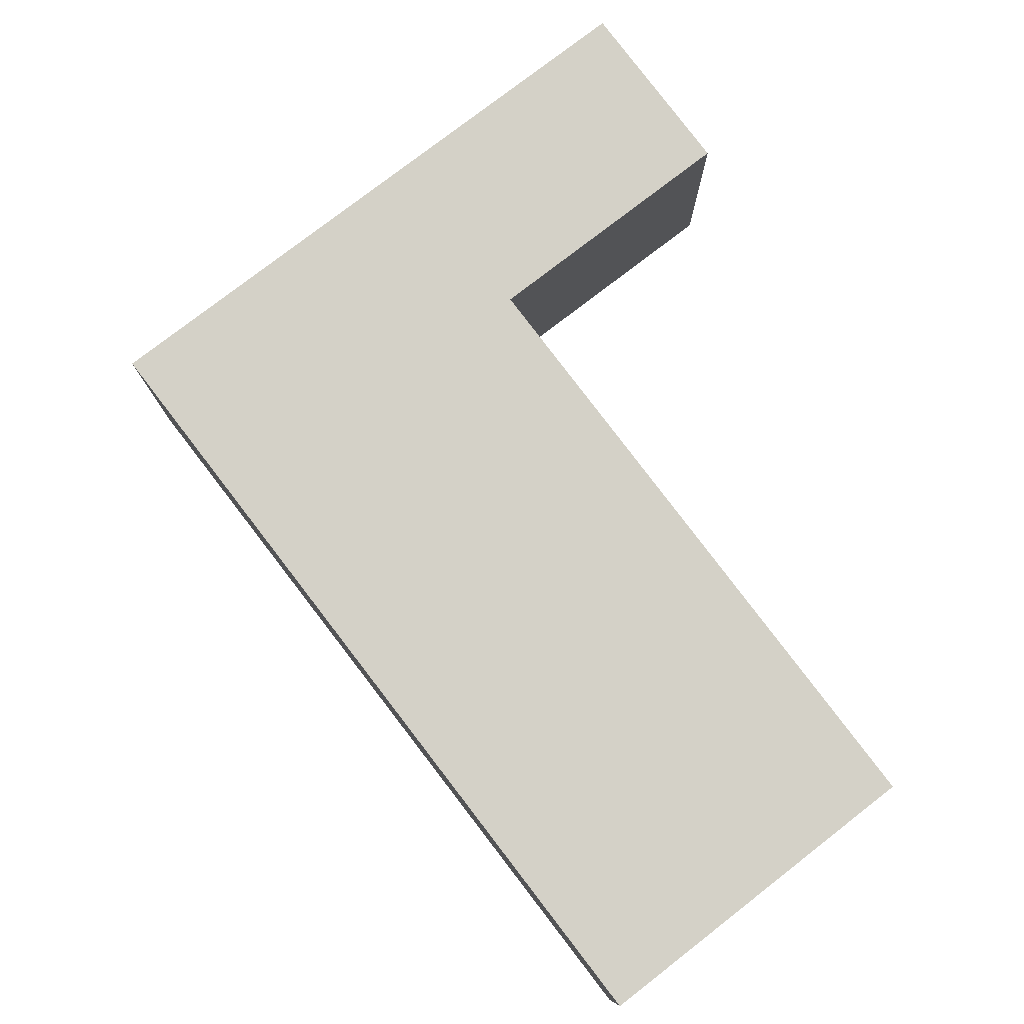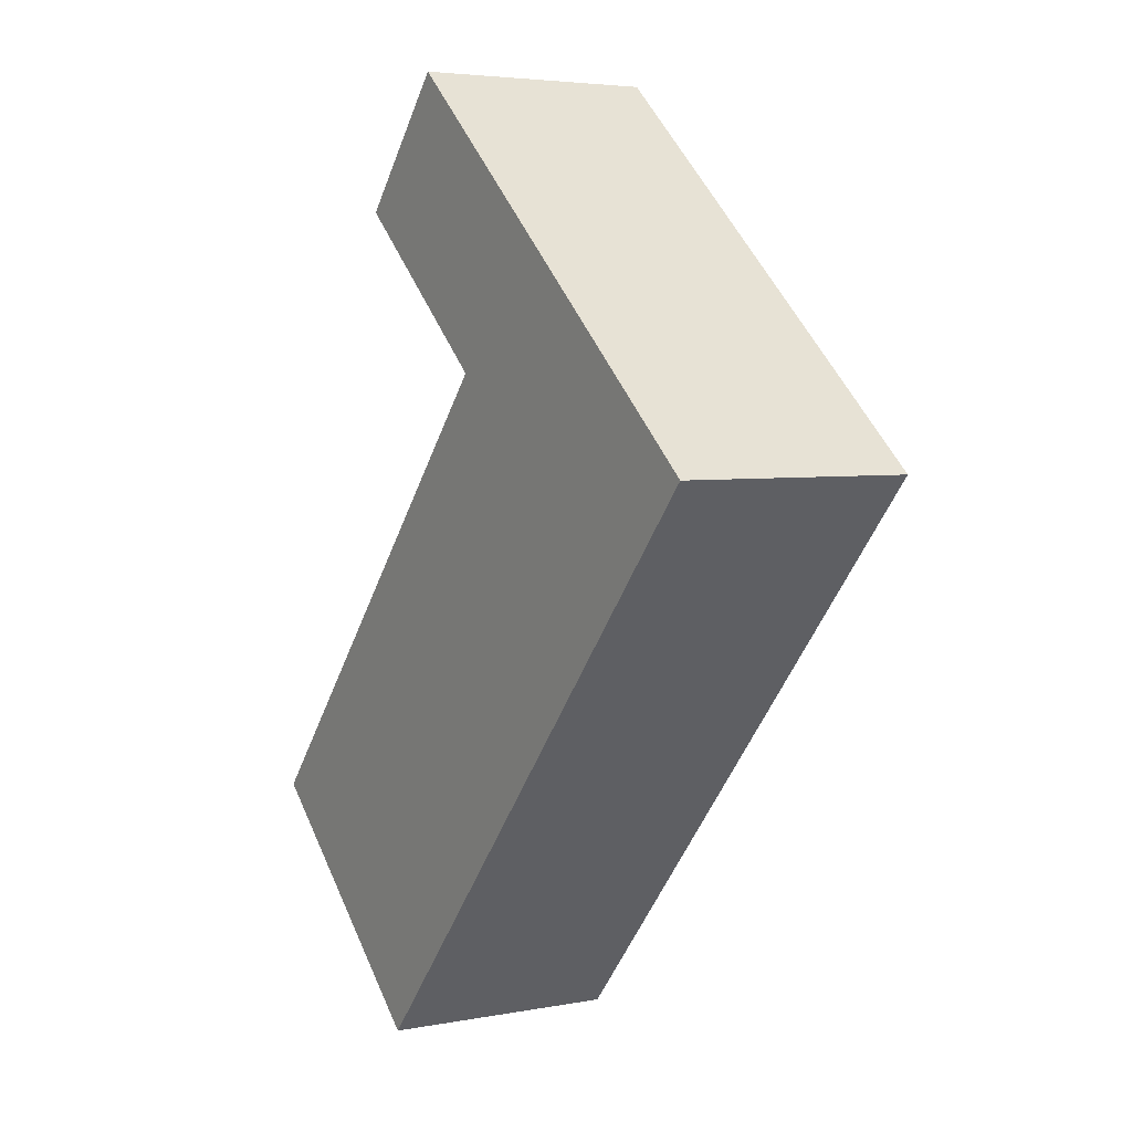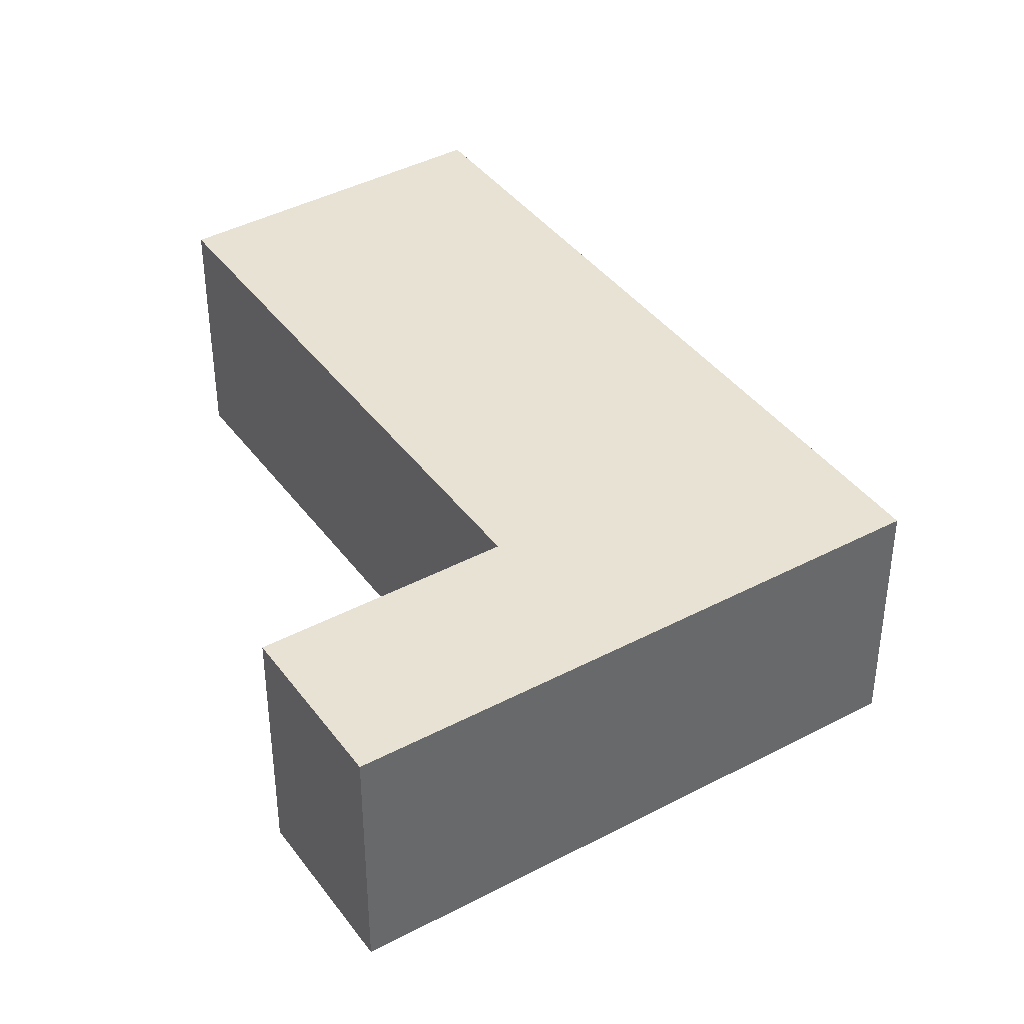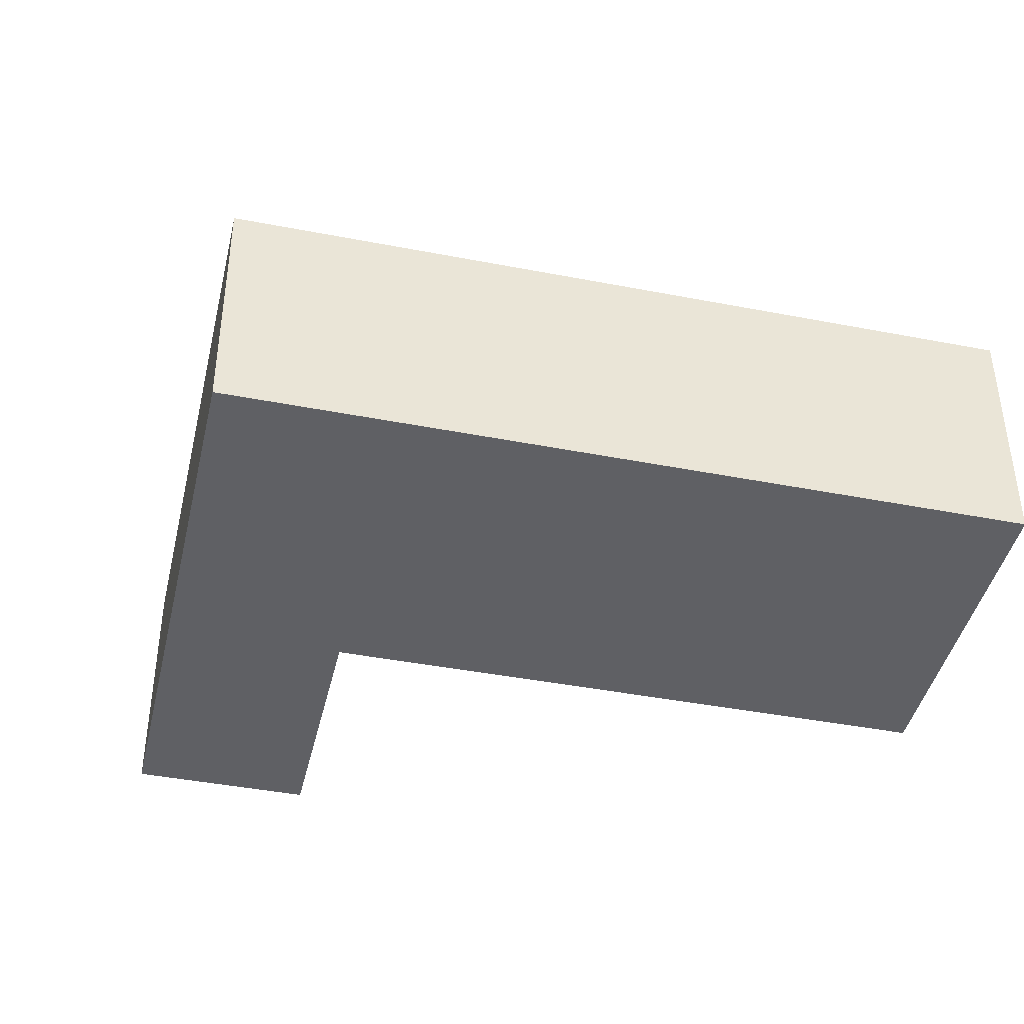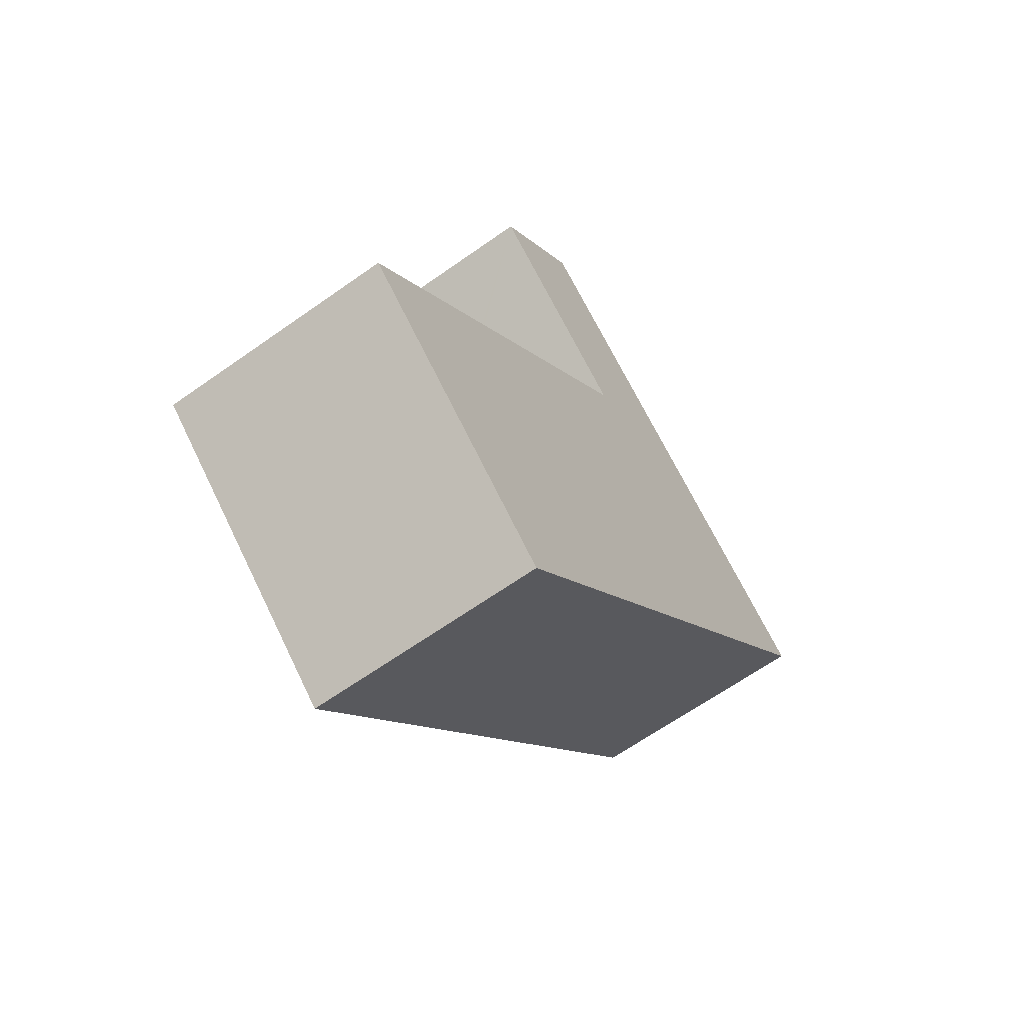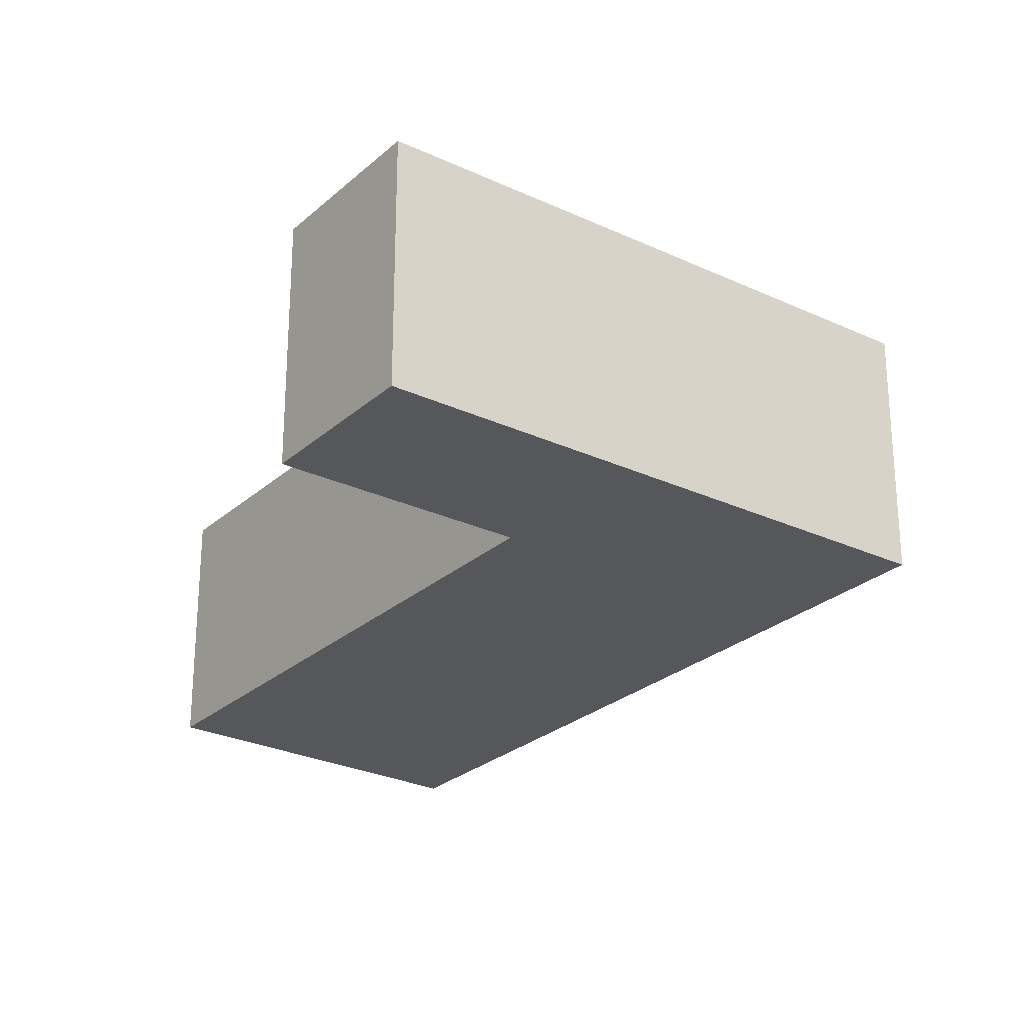
<metadata>
{"format":"obj","ext":"obj","renderer":"f3d","projection":"perspective","resolution":1024,"background":"white","views":[{"elev":79.8,"azim":-176.2,"up":"+Y"},{"elev":4.4,"azim":58.5,"up":"+Z"},{"elev":40.6,"azim":8.2,"up":"+Y"},{"elev":-43.2,"azim":118.3,"up":"+Y"},{"elev":-64.3,"azim":-54.4,"up":"+Z"},{"elev":-26.4,"azim":4.7,"up":"+Y"}]}
</metadata>
<code>
v  0 2.464 1.509e-16
v  4.003 2.464 4.597
v  2.506 2.464 -2.245
v  5.089 2.464 5.976
v  7.716 2.464 3.689
v  3.257 2.464 7.571
v  3.933 2.464 4.659
v  2.112 2.464 6.255
v  2.112 -3.83e-16 6.255
v  3.257 -4.636e-16 7.571
v  0 0 0
v  4.003 -2.815e-16 4.597
v  5.089 -3.659e-16 5.976
v  7.716 -2.259e-16 3.689
v  2.506 1.375e-16 -2.245
v  3.933 -2.853e-16 4.659
g defaultobject
f 1 2 3
f 3 4 5
f 4 3 2
f 4 2 6
f 6 2 7
f 6 7 8
f 9 6 8
f 6 9 10
f 11 2 1
f 2 11 12
f 10 4 6
f 4 10 5
f 5 10 13
f 5 13 14
f 14 3 5
f 3 14 15
f 15 1 3
f 1 15 11
f 7 9 8
f 9 7 2
f 9 2 16
f 16 2 12
f 9 16 10
f 13 15 14
f 15 13 12
f 12 13 10
f 12 10 16
f 15 12 11

</code>
